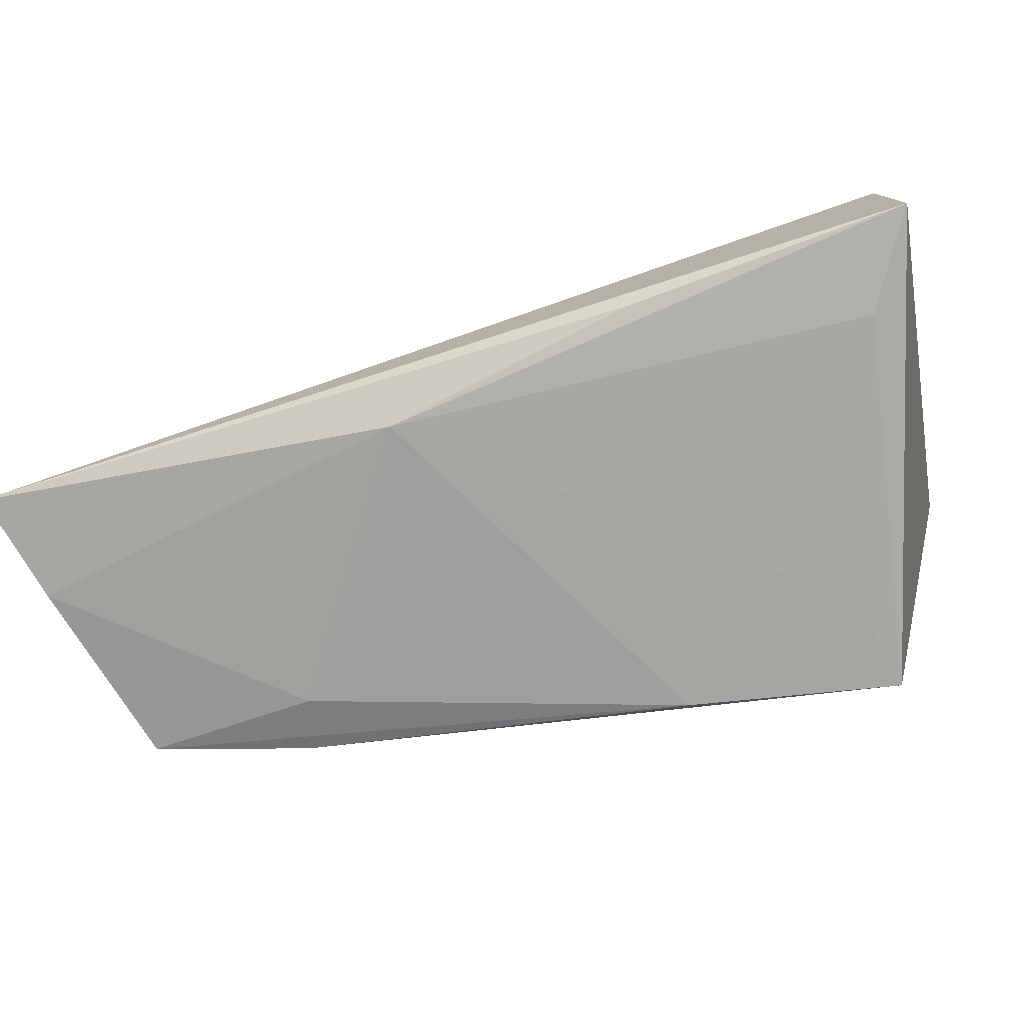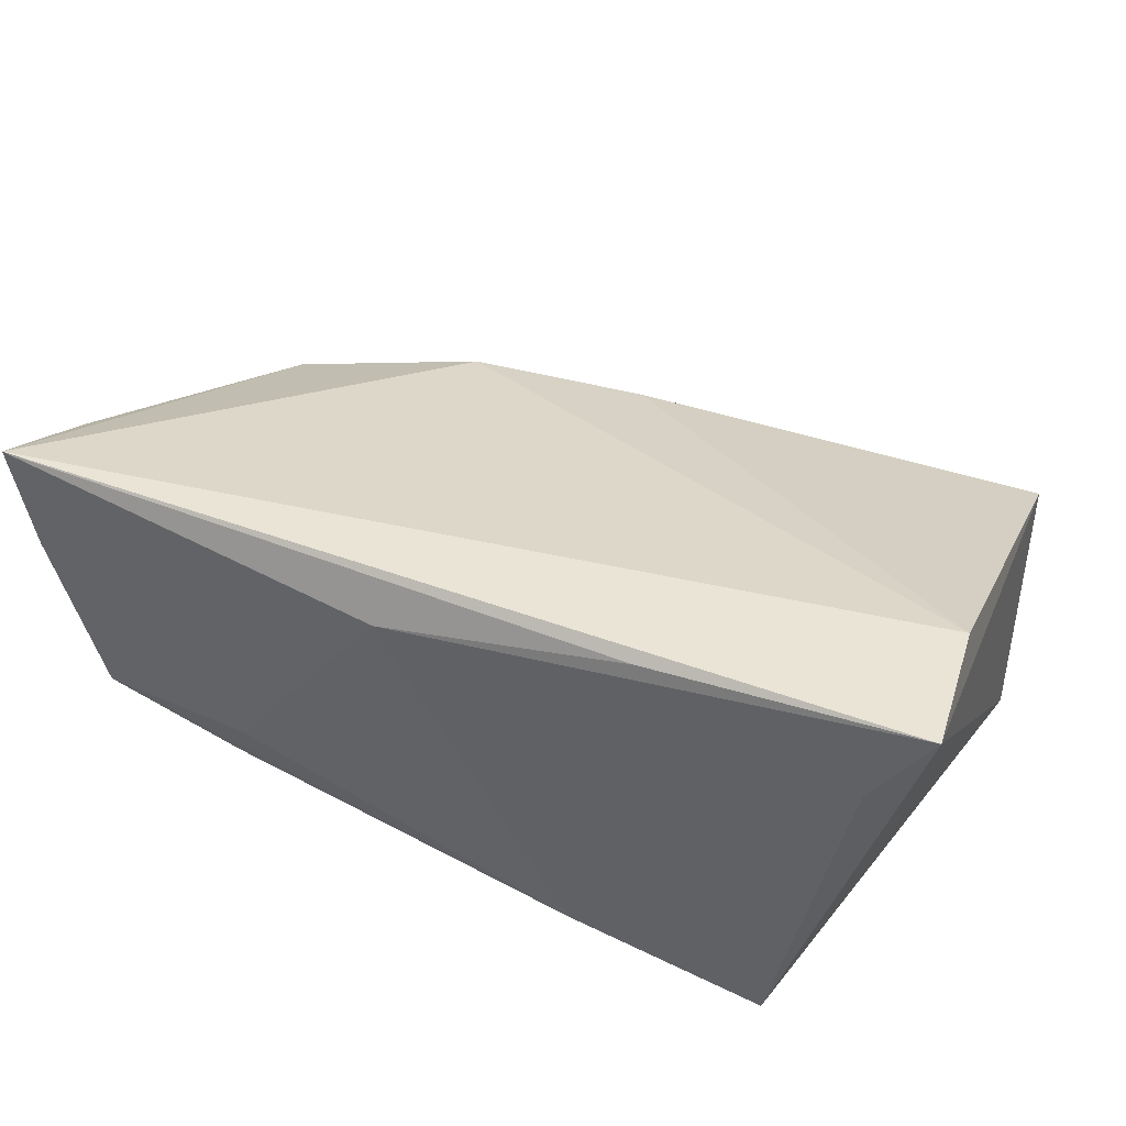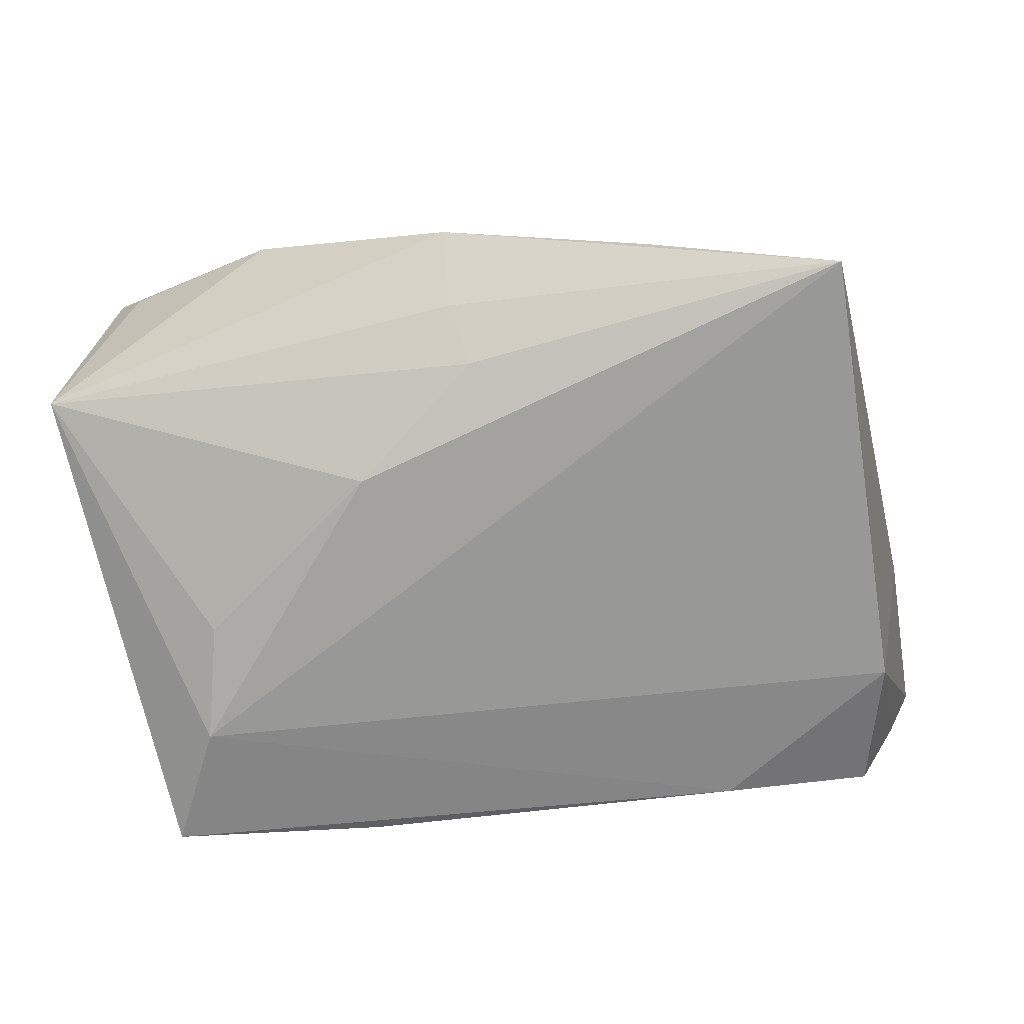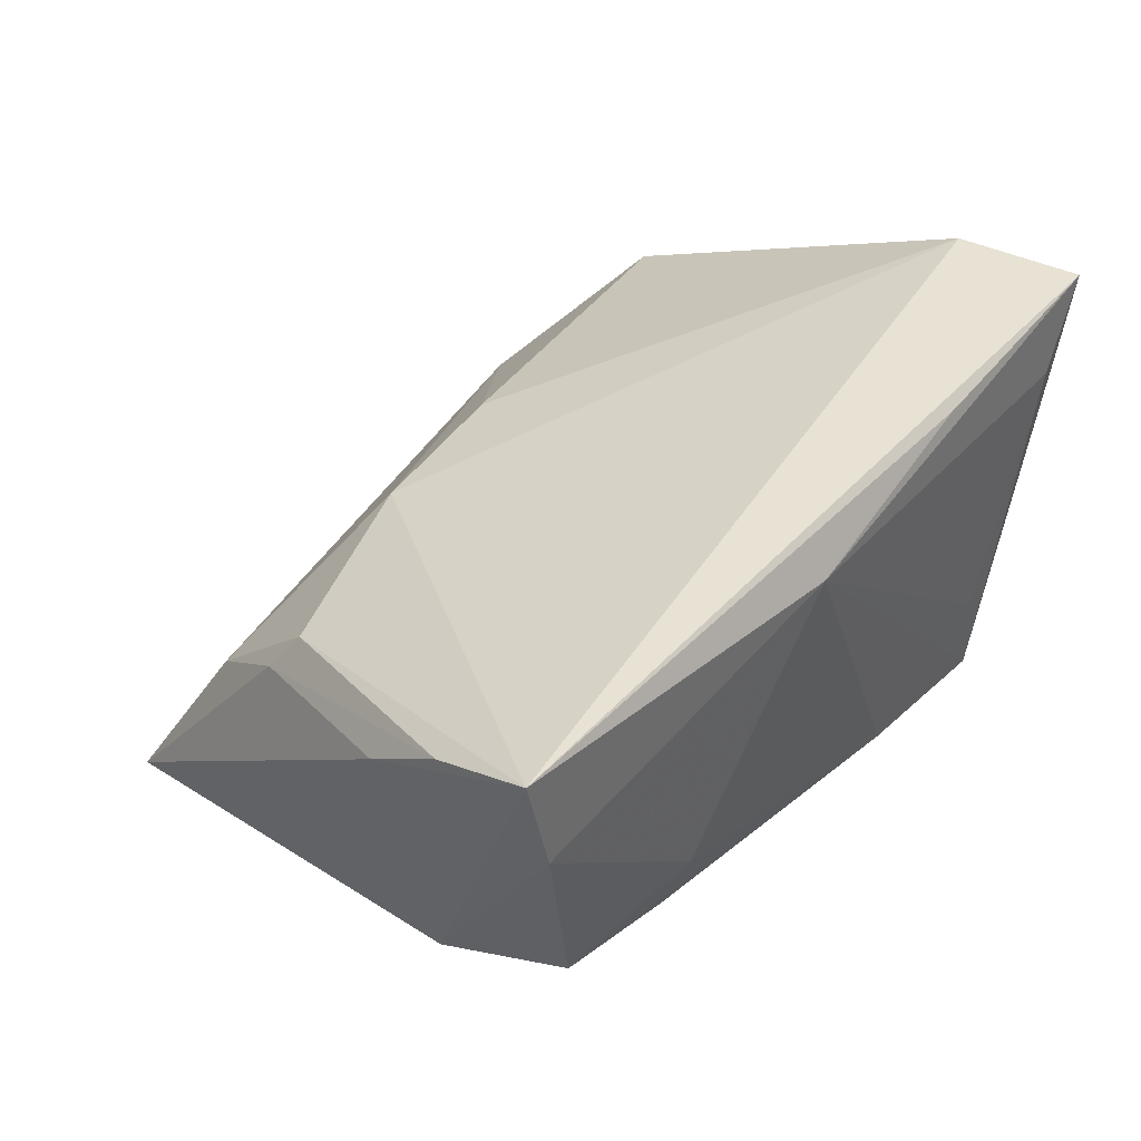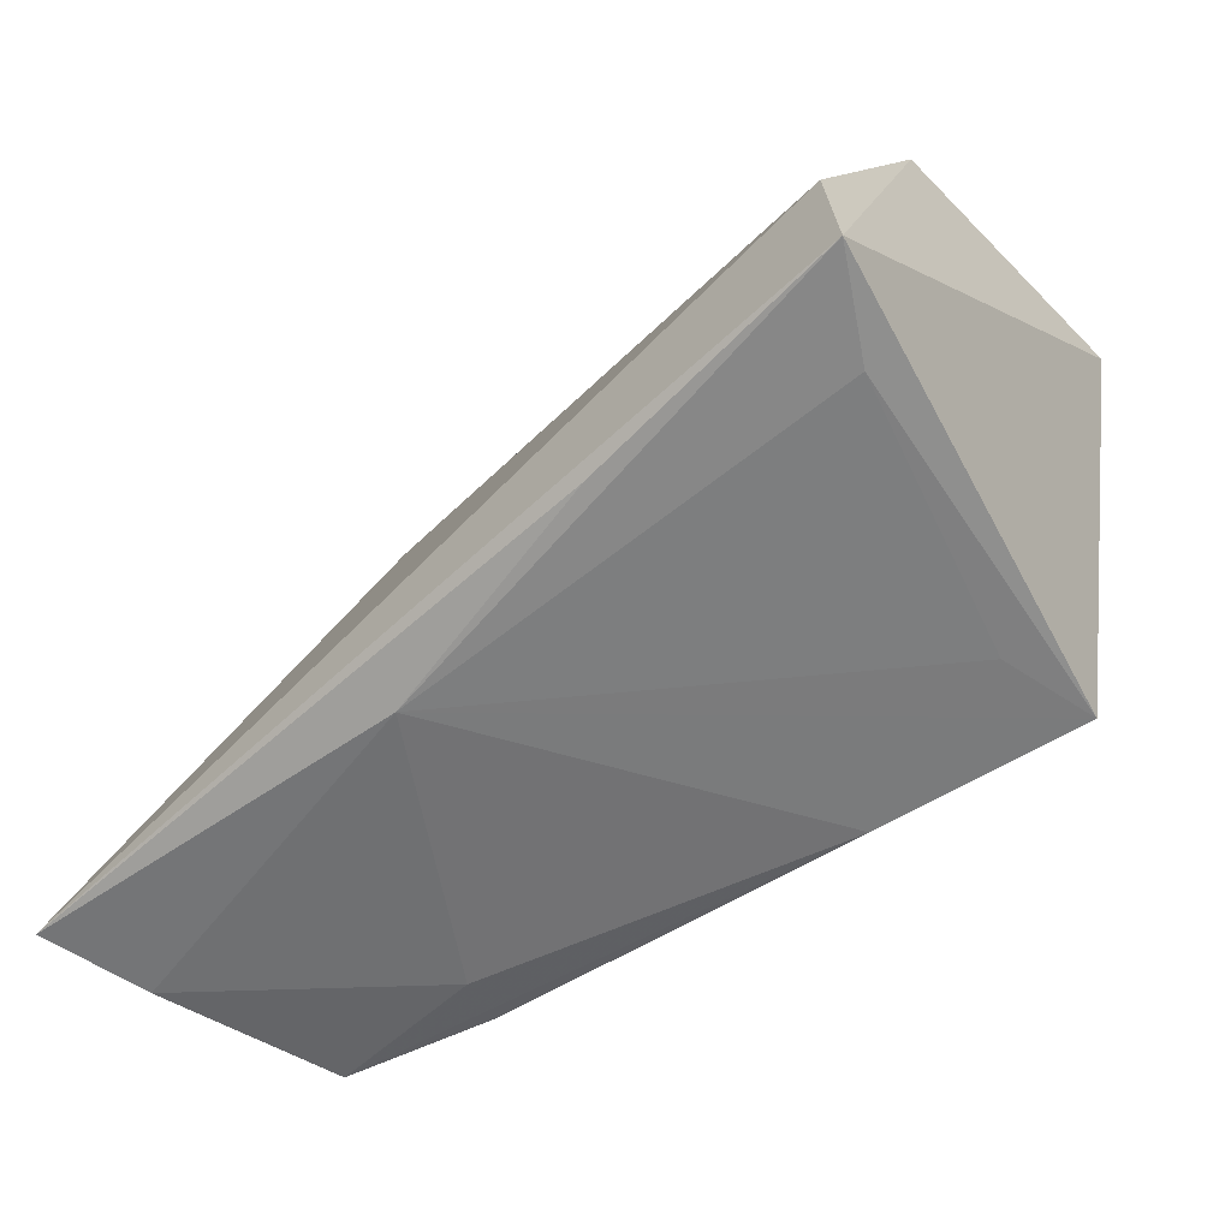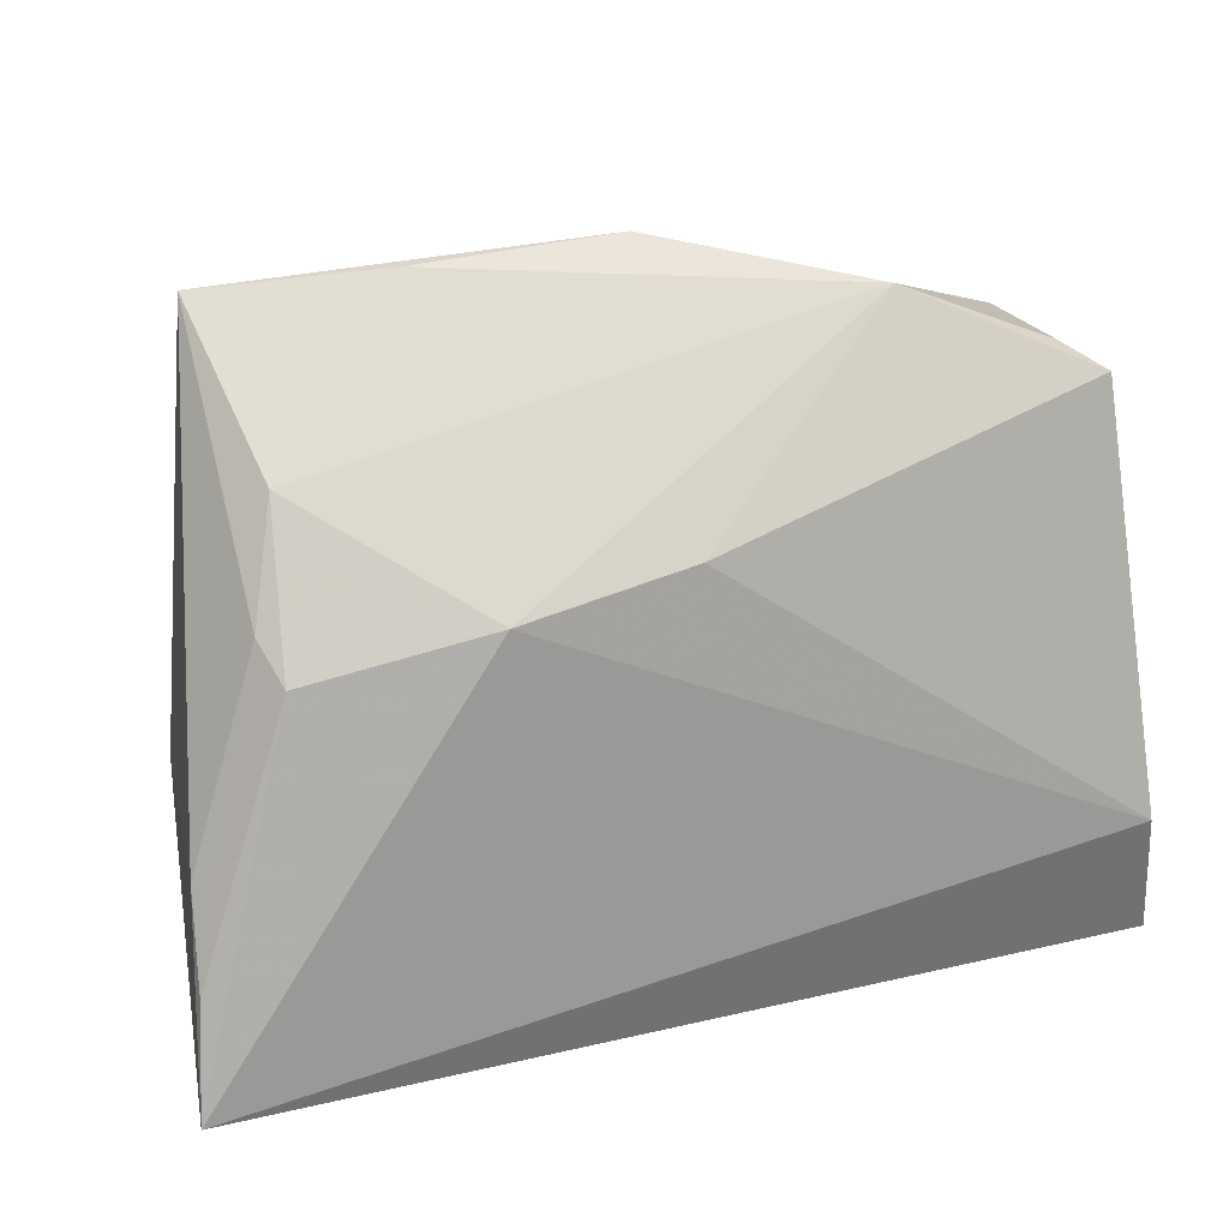
<metadata>
{"format":"obj","ext":"obj","renderer":"f3d","projection":"perspective","resolution":1024,"background":"white","views":[{"elev":-76.4,"azim":18.3,"up":"+Y"},{"elev":43.7,"azim":21.3,"up":"+Z"},{"elev":14.3,"azim":-174.3,"up":"+Y"},{"elev":40.7,"azim":-54.9,"up":"+Z"},{"elev":-60.7,"azim":44.5,"up":"+Y"},{"elev":35.4,"azim":-19.2,"up":"+Y"}]}
</metadata>
<code>
v -0.04307 0.04013 -0.01982
v 0.00951 0.01545 -0.02574
v 0.01646 -0.0299 0.02562
v 0.04594 -0.01498 0.02675
v -0.02083 0.01862 0.0163
v 0.001687 0.04204 -0.01369
v 0.02692 -0.002498 -0.02586
v -0.03038 -0.02761 -0.005511
v 0.0003794 0.03443 -0.01892
v 0.04697 -0.03012 0.02675
v 0.00945 -0.02895 -0.01872
v -0.05453 -0.01381 0.02166
v 0.03226 -0.02904 -0.02379
v -0.04195 0.0142 0.01301
v -0.05379 -0.02629 0.01458
v -0.0009284 0.02107 0.01529
v 0.02775 -0.01528 -0.0264
v 0.0253 0.03821 -0.001466
v 0.04658 0.02249 -0.02031
v -0.002285 0.02848 -0.02246
v -0.04357 0.01756 0.008252
v -0.05048 -0.009762 -0.01151
v 0.04039 -0.03055 0.01676
v -0.05326 -0.004574 0.01522
v -0.03255 -0.02555 -0.01141
v 0.0457 0.02932 0.00792
v 0.03026 -0.02951 -0.01275
v -0.03943 0.02831 7.088e-05
v -0.02149 0.04118 -0.01544
v 0.0421 0.0309 0.002831
v -0.01141 -0.03055 0.02137
v -0.05662 -0.02584 0.02675
v -0.04898 -0.02504 -0.006239
f 19 26 10
f 10 26 4
f 10 4 32
f 32 3 10
f 13 10 23
f 13 17 19
f 19 10 13
f 19 17 7
f 7 2 19
f 17 2 7
f 19 18 30
f 30 26 19
f 18 26 30
f 32 4 5
f 1 2 17
f 17 22 1
f 33 22 25
f 25 22 17
f 17 13 25
f 23 10 31
f 31 10 3
f 31 3 32
f 32 5 14
f 4 26 16
f 16 5 4
f 16 26 18
f 18 5 16
f 19 2 20
f 2 1 20
f 24 22 32
f 24 1 22
f 6 18 19
f 33 25 11
f 11 25 13
f 13 31 11
f 27 13 23
f 23 31 27
f 27 31 13
f 15 31 32
f 32 22 15
f 15 22 33
f 28 14 5
f 28 5 18
f 32 14 12
f 12 24 32
f 18 6 29
f 29 6 1
f 29 28 18
f 1 28 29
f 19 20 9
f 9 6 19
f 9 20 1
f 1 6 9
f 33 11 8
f 8 11 31
f 8 15 33
f 31 15 8
f 21 28 1
f 14 28 21
f 1 24 21
f 21 12 14
f 24 12 21

</code>
